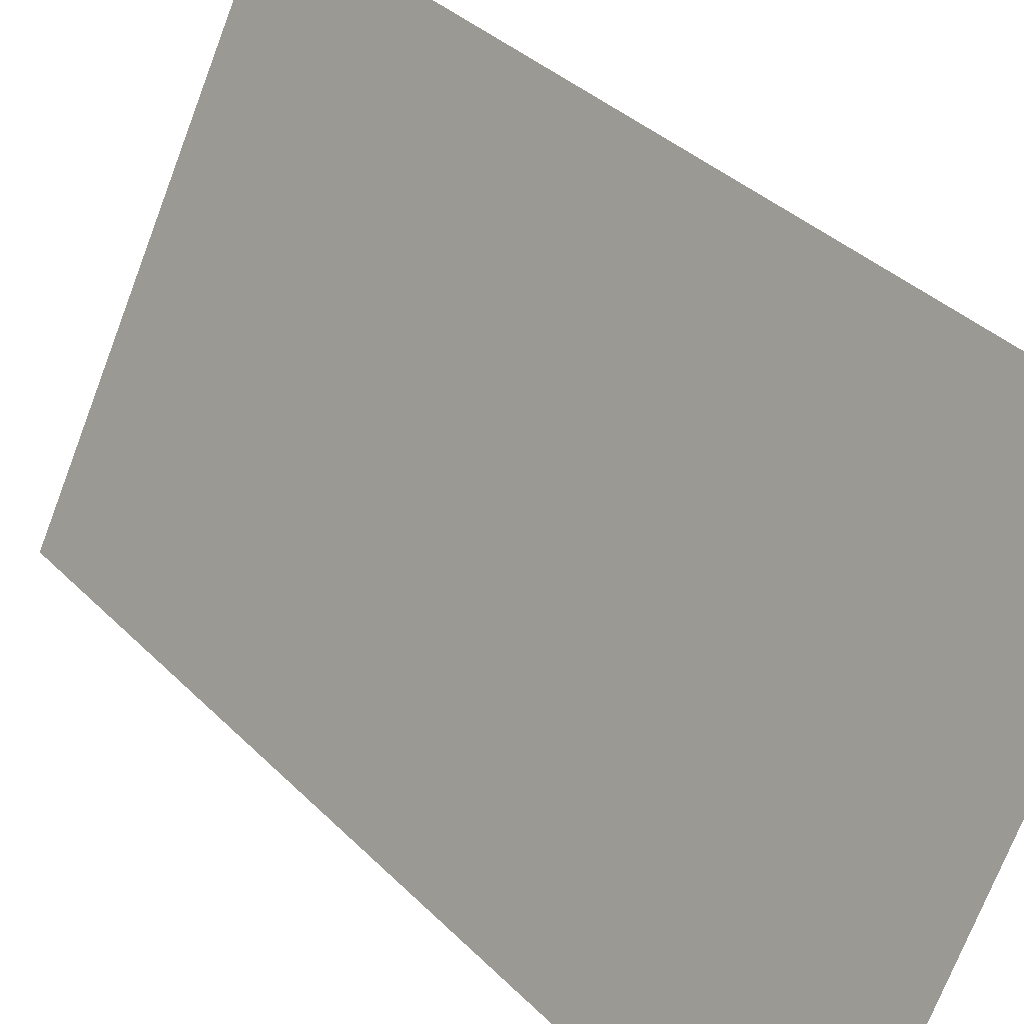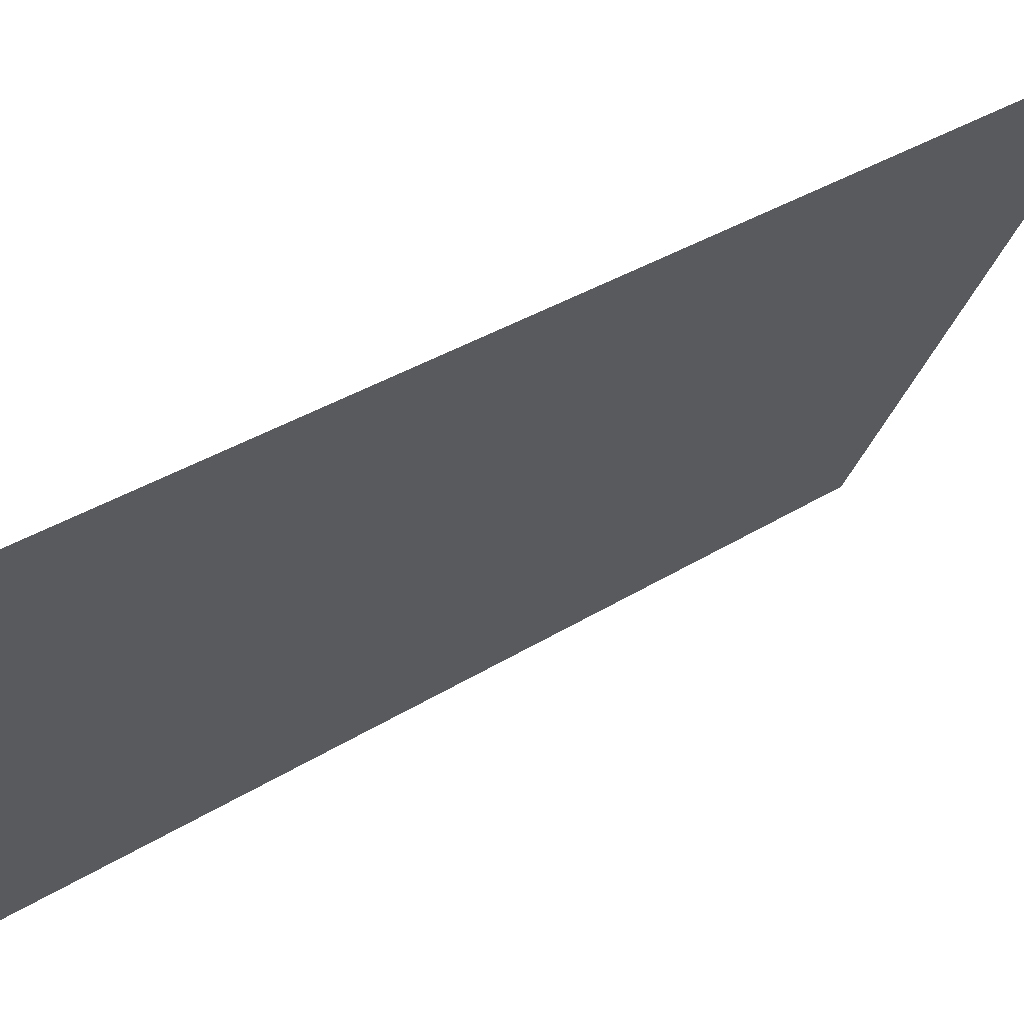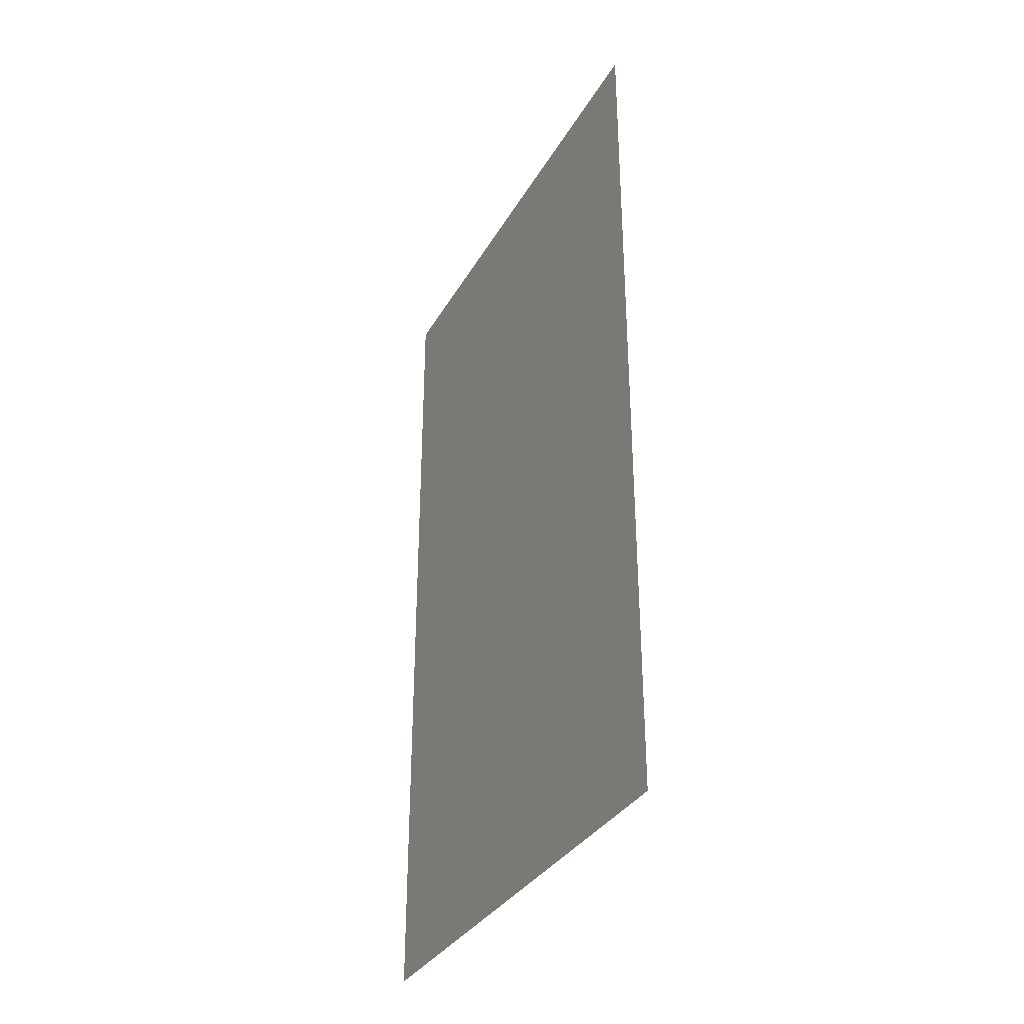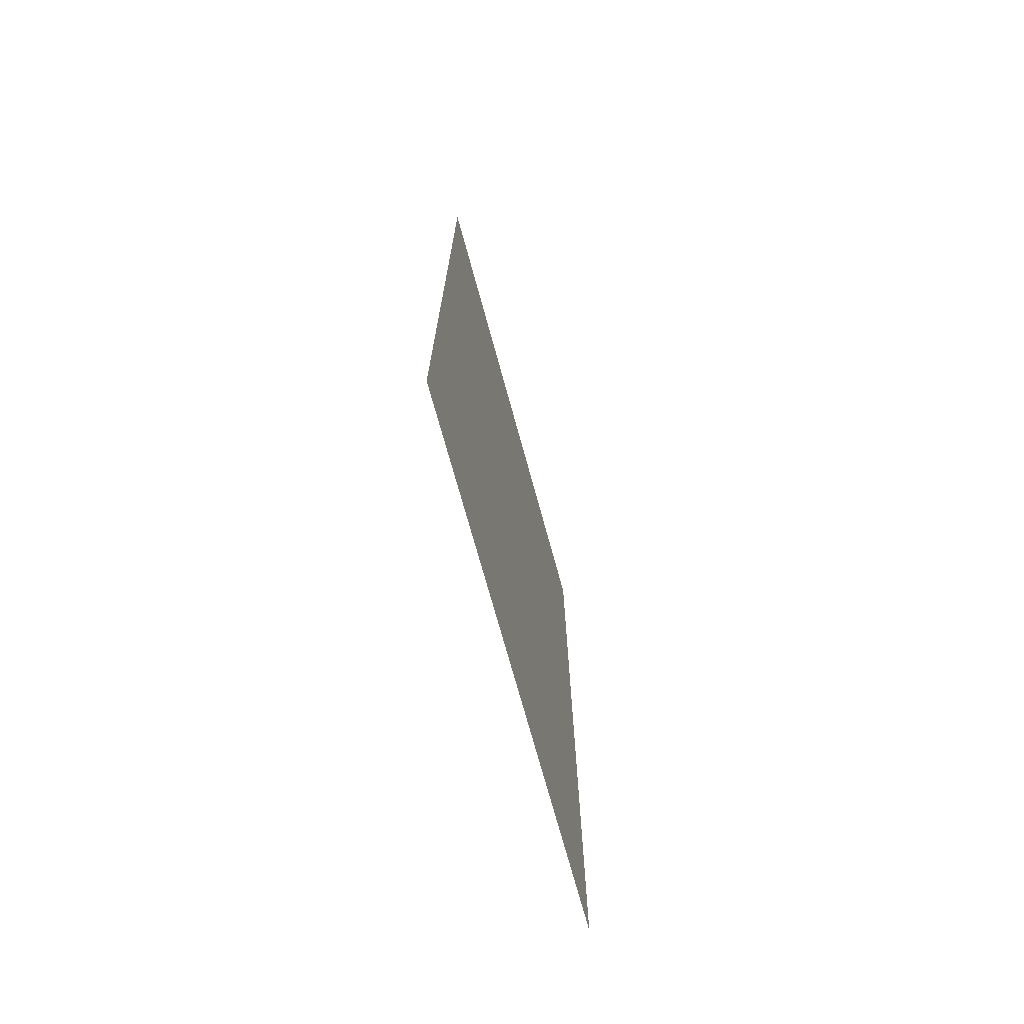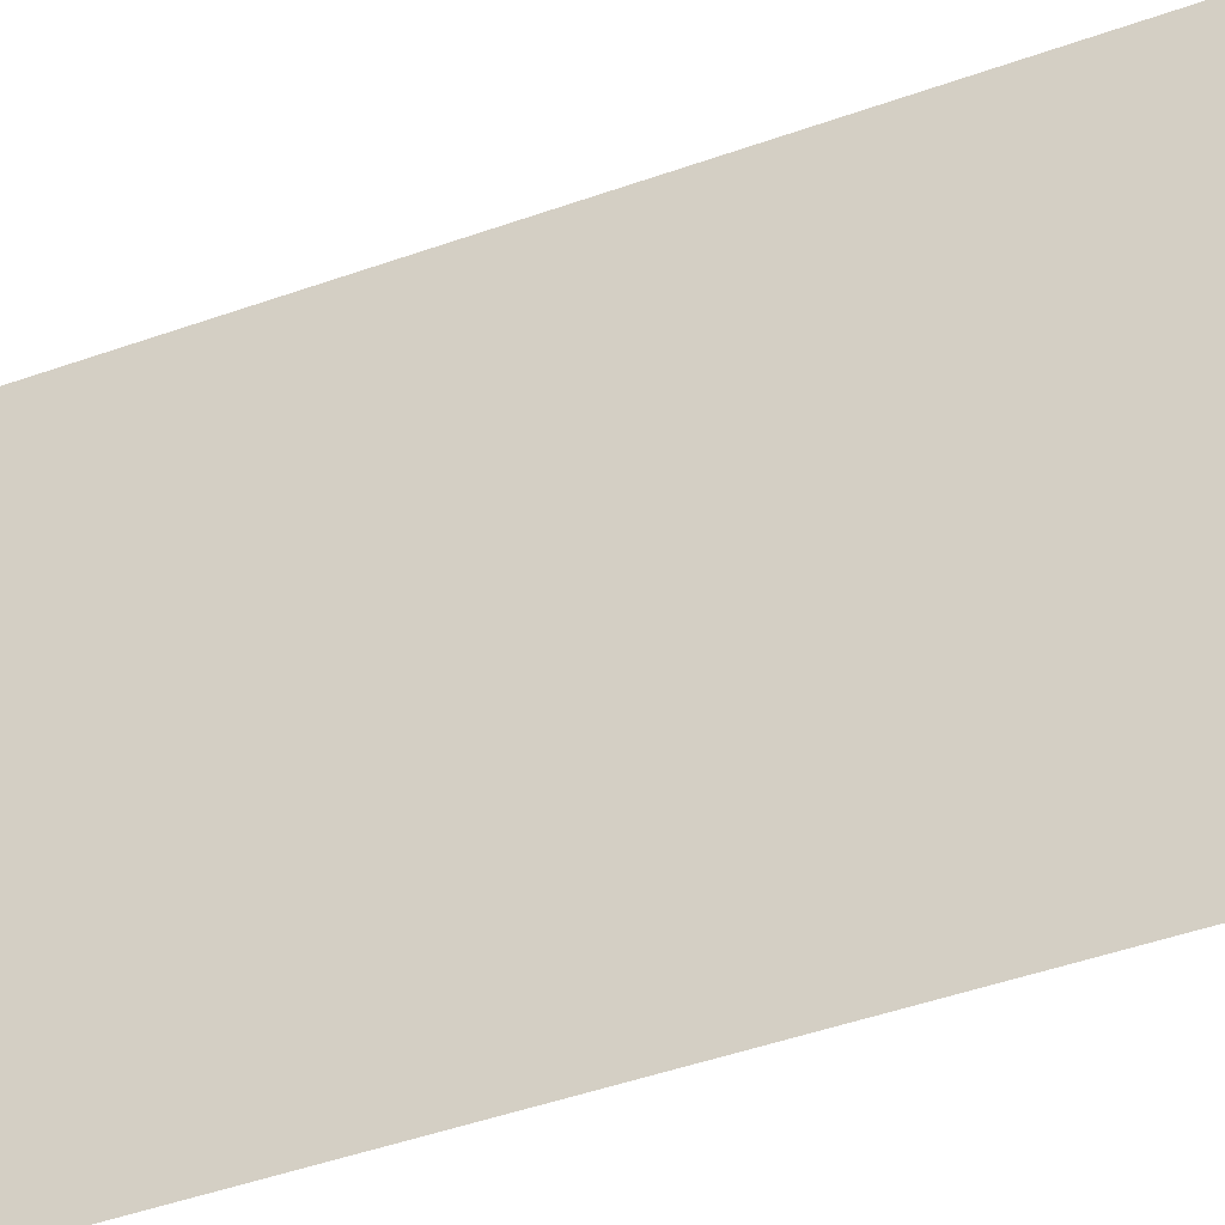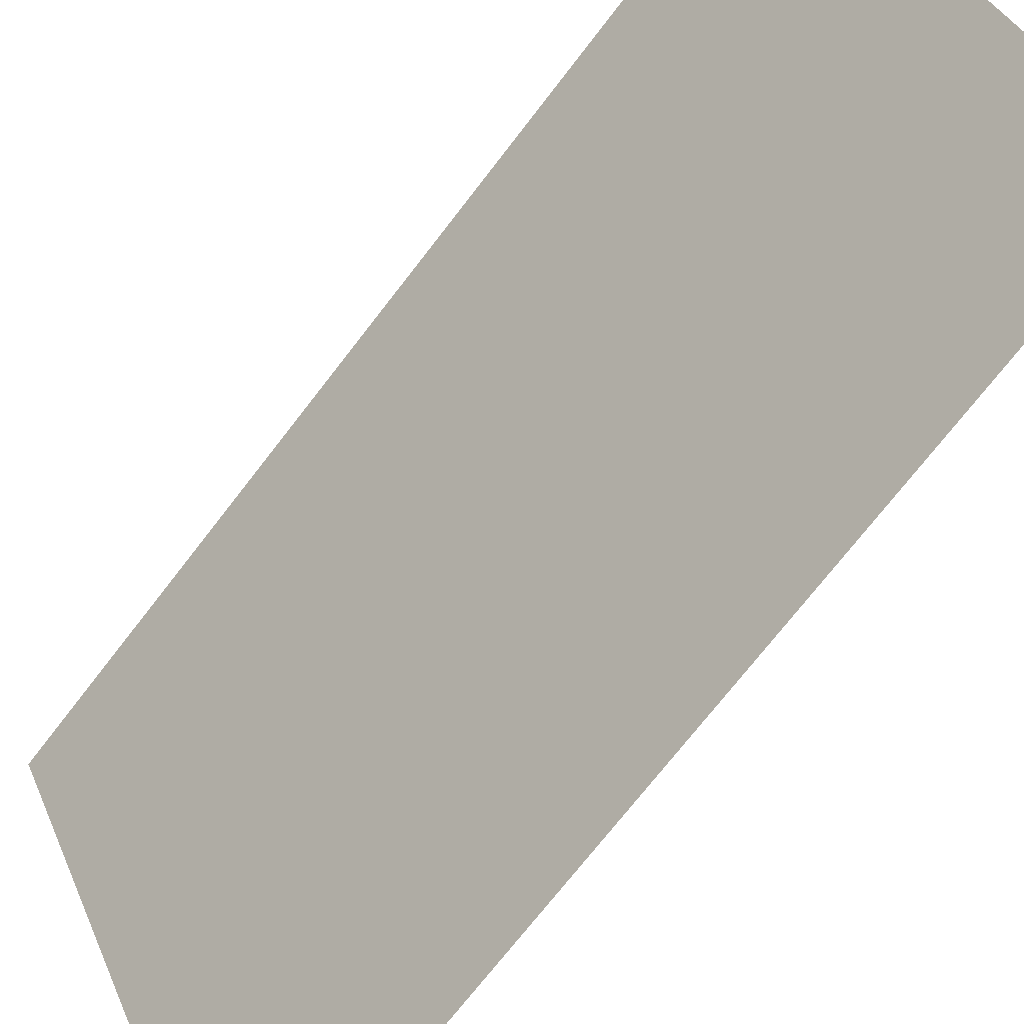
<metadata>
{"format":"obj","ext":"obj","renderer":"f3d","projection":"perspective","resolution":1024,"background":"white","views":[{"elev":35.3,"azim":-37.4,"up":"+Z"},{"elev":34.7,"azim":49.7,"up":"+Z"},{"elev":-33.7,"azim":-179.3,"up":"+Y"},{"elev":-72.2,"azim":-138.1,"up":"+Y"},{"elev":-53.2,"azim":110.2,"up":"+Z"},{"elev":-71.4,"azim":142.5,"up":"+Z"}]}
</metadata>
<code>
v -0.5 -1.031 -0.5
v -0.5 -1.875 -0.5
v 0 -1.875 0.5
v 0 -1.031 0.5
v -0.5 -0.7734 -0.5
v 0 -0.7734 0.5
v -0.5 -0.5156 -0.5
v 0 -0.5156 0.5
v -0.5 -0.2578 -0.5
v 0 -0.2578 0.5
v -0.5 0 -0.5
v 0 0 0.5
f 1 2 3
f 1 3 4
f 1 4 5
f 5 4 6
f 5 6 7
f 7 6 8
f 7 8 9
f 9 8 10
f 9 10 11
f 11 10 12

</code>
